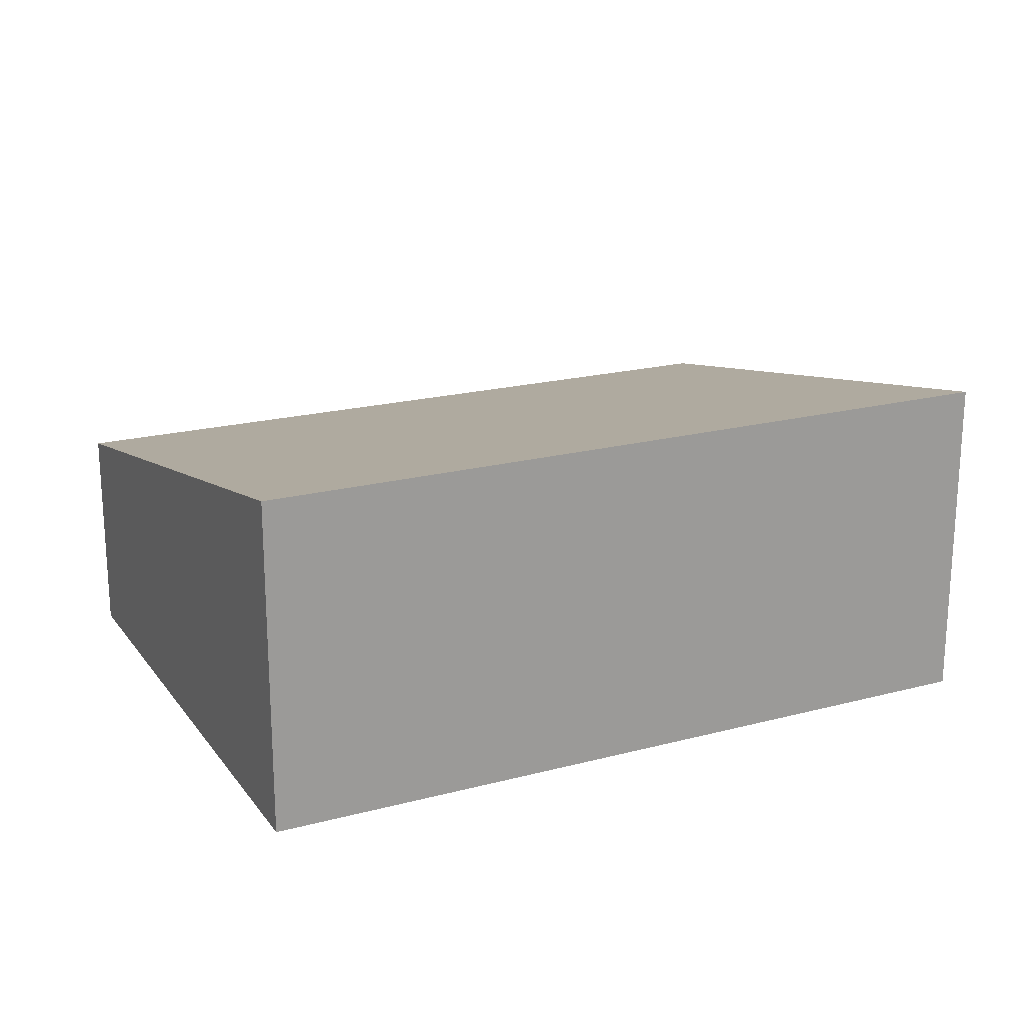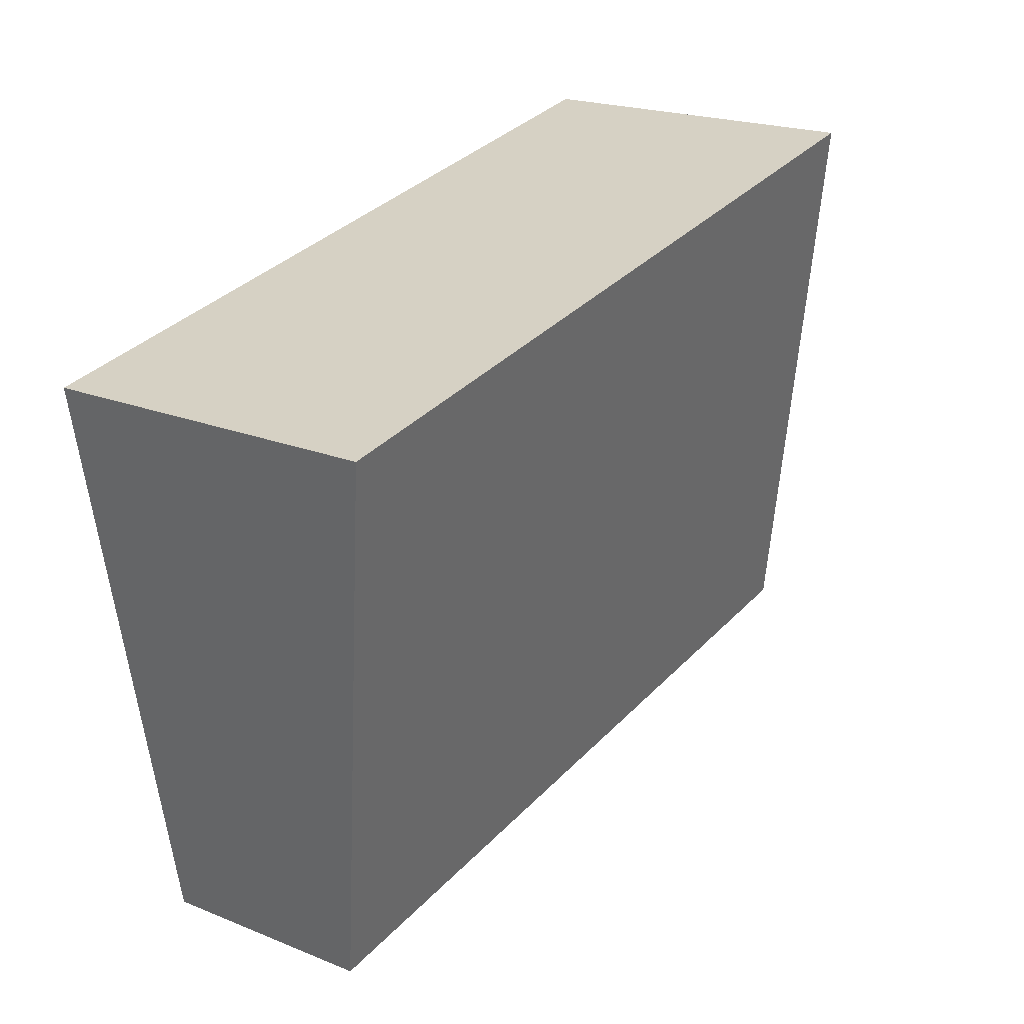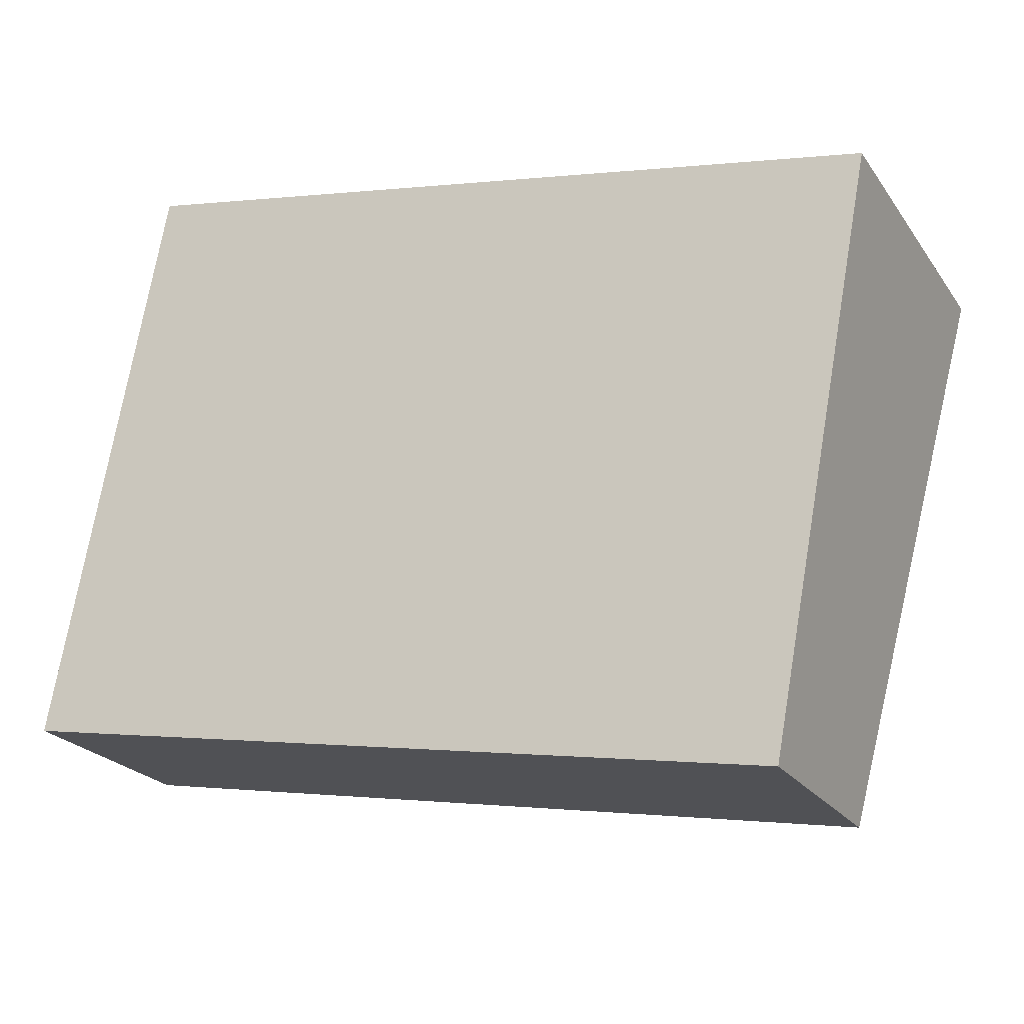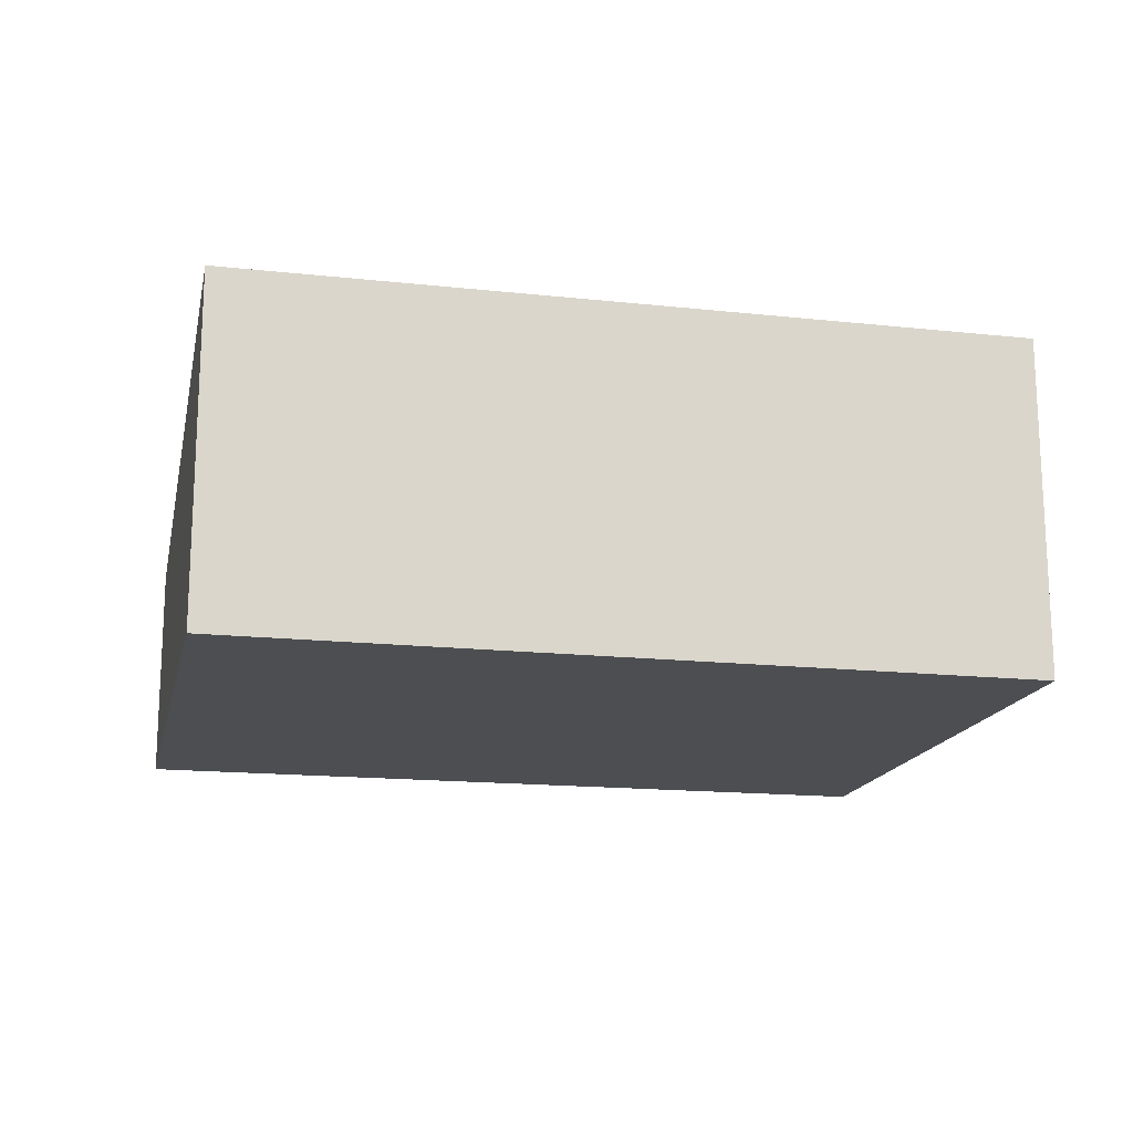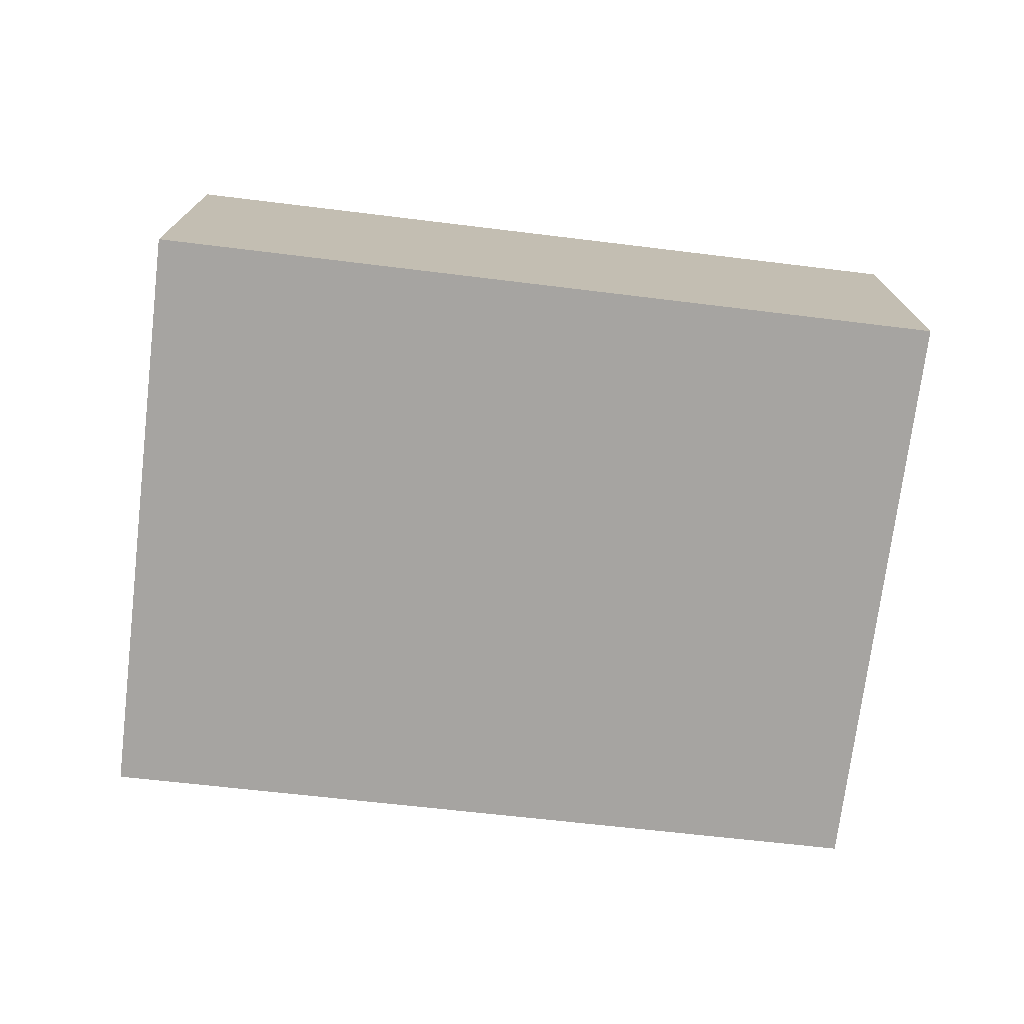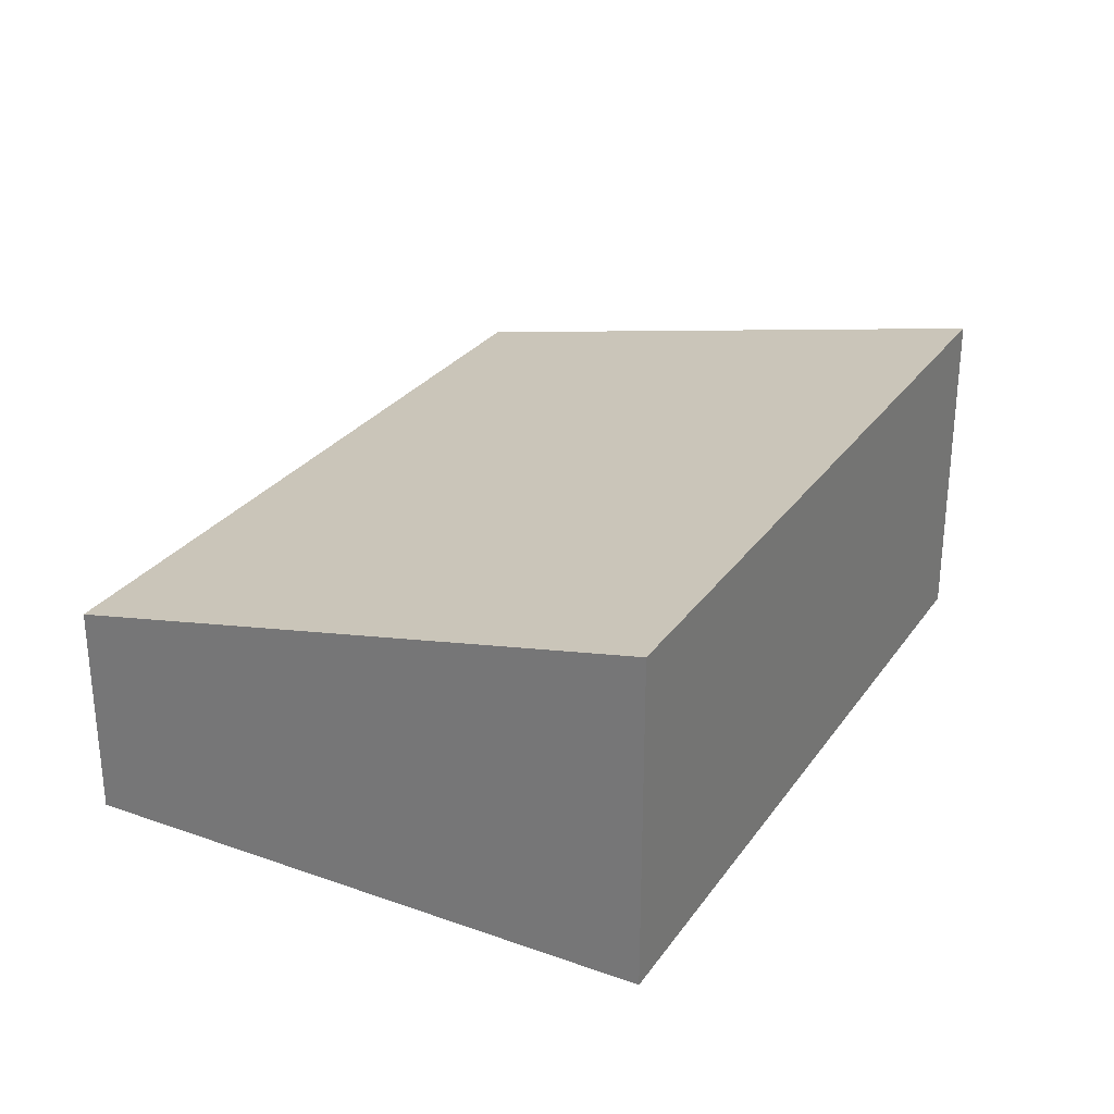
<metadata>
{"format":"obj","ext":"obj","renderer":"f3d","projection":"perspective","resolution":1024,"background":"white","views":[{"elev":20.1,"azim":-15.2,"up":"+Y"},{"elev":20.5,"azim":126.3,"up":"+Z"},{"elev":-23.0,"azim":26.0,"up":"+Z"},{"elev":-16.6,"azim":-1.8,"up":"+Y"},{"elev":-73.5,"azim":3.8,"up":"+Y"},{"elev":28.4,"azim":-51.3,"up":"+Y"}]}
</metadata>
<code>
v  8.245 2.347 -1.466
v  1.166 3.6 6.188
v  9.414 3.6 4.635
v  1.119 2.332 -0.199
v  0 2.329 1.426e-16
v  8.245 8.977e-17 -1.466
v  1.119 1.219e-17 -0.199
v  0 0 0
v  1.166 -3.789e-16 6.188
v  9.414 -2.838e-16 4.635
g defaultobject
f 1 2 3
f 2 1 4
f 2 4 5
f 6 4 1
f 4 6 7
f 4 7 5
f 5 7 8
f 5 9 2
f 9 5 8
f 9 3 2
f 3 9 10
f 10 1 3
f 1 10 6
f 7 9 8
f 9 7 6
f 9 6 10

</code>
